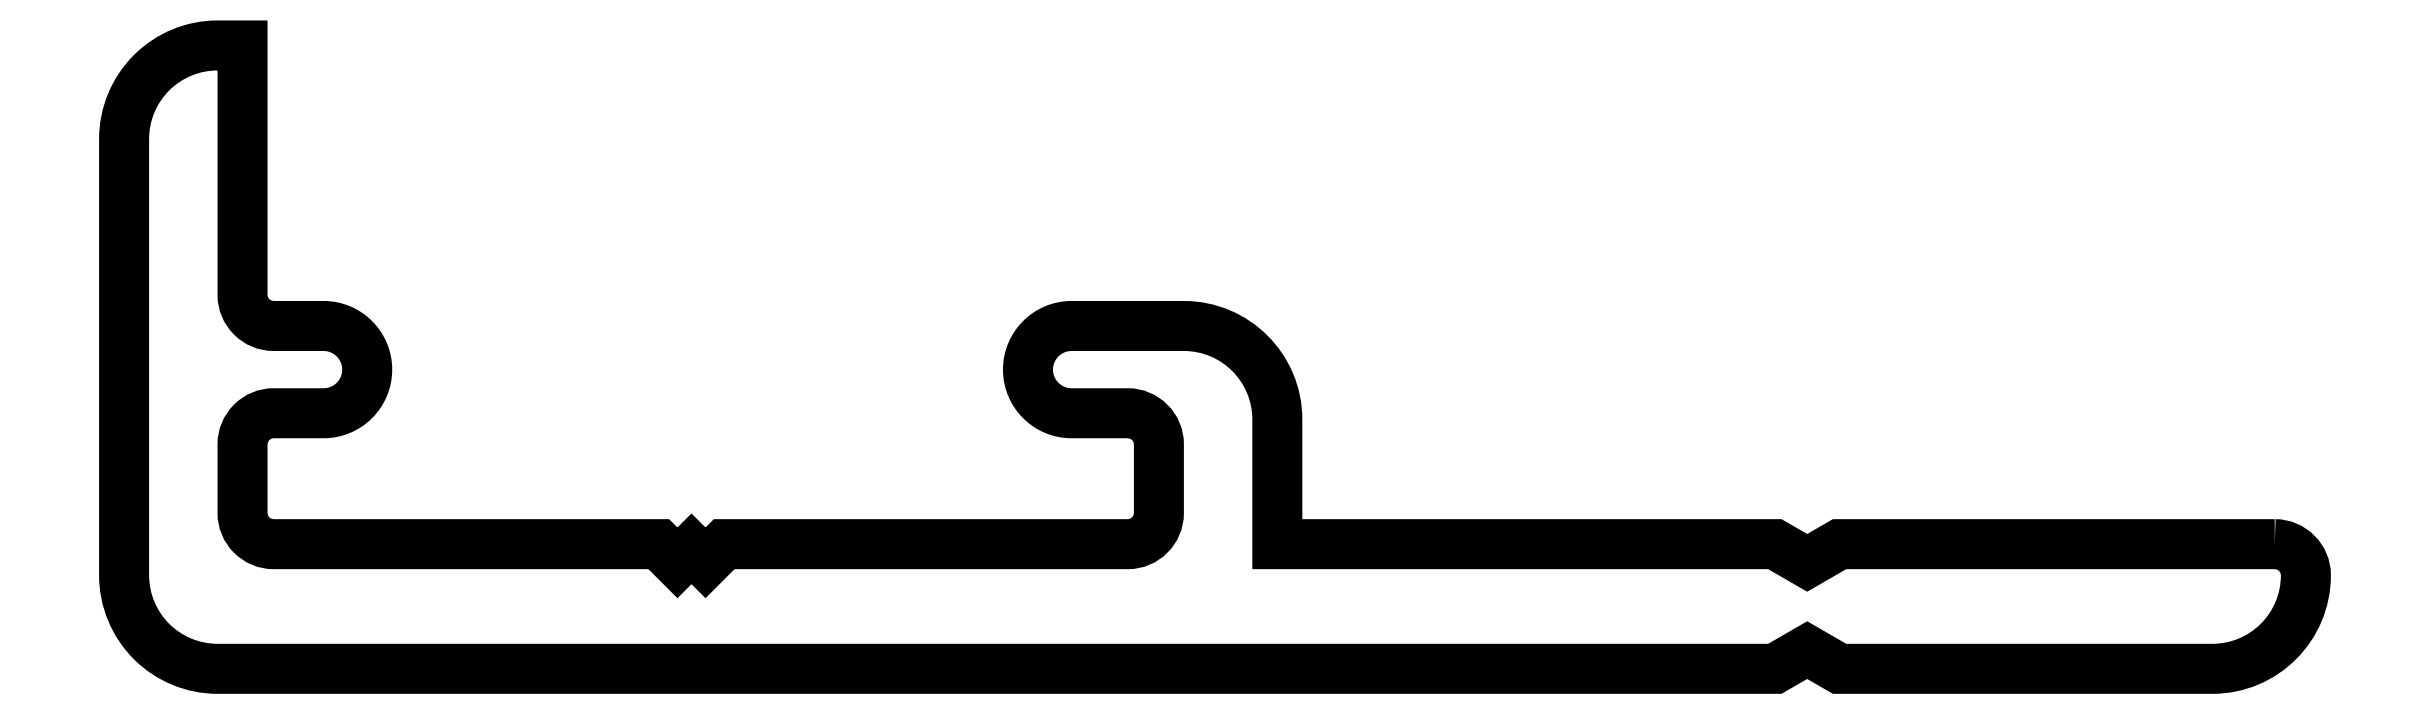
<metadata>
{"format":"dxf","ext":"dxf","renderer":"ezdxf+matplotlib","layout":"modelspace","background":"white","min_lineweight":24,"dpi":150}
</metadata>
<code>
0
SECTION
2
ENTITIES
0
POLYLINE
8
0
66
     1
10
0
20
0
30
0
70
     1
0
VERTEX
8
0
10
443.8
20
565.1
30
0
0
VERTEX
8
0
10
436.8
20
565.1
30
0
0
VERTEX
8
0
10
436.3
20
564.8
30
0
0
VERTEX
8
0
10
435.8
20
565.1
30
0
0
VERTEX
8
0
10
427.8
20
565.1
30
0
0
VERTEX
8
0
10
427.8
20
567.1
30
0
42
0.4142
0
VERTEX
8
0
10
426.3
20
568.6
30
0
0
VERTEX
8
0
10
424.5
20
568.6
30
0
42
0.4142
0
VERTEX
8
0
10
423.8
20
567.9
30
0
0
VERTEX
8
0
10
423.8
20
567.9
30
0
42
0.4142
0
VERTEX
8
0
10
424.5
20
567.2
30
0
0
VERTEX
8
0
10
425.4
20
567.2
30
0
42
-0.4142
0
VERTEX
8
0
10
425.9
20
566.7
30
0
0
VERTEX
8
0
10
425.9
20
565.6
30
0
42
-0.4142
0
VERTEX
8
0
10
425.4
20
565.1
30
0
0
VERTEX
8
0
10
418.9
20
565.1
30
0
0
VERTEX
8
0
10
418.6
20
564.8
30
0
0
VERTEX
8
0
10
418.4
20
565
30
0
0
VERTEX
8
0
10
418.2
20
564.8
30
0
0
VERTEX
8
0
10
417.9
20
565.1
30
0
0
VERTEX
8
0
10
411.7
20
565.1
30
0
42
-0.4142
0
VERTEX
8
0
10
411.2
20
565.6
30
0
0
VERTEX
8
0
10
411.2
20
566.7
30
0
42
-0.4142
0
VERTEX
8
0
10
411.7
20
567.2
30
0
0
VERTEX
8
0
10
412.5
20
567.2
30
0
42
0.4142
0
VERTEX
8
0
10
413.2
20
567.9
30
0
42
0.4142
0
VERTEX
8
0
10
412.5
20
568.6
30
0
0
VERTEX
8
0
10
411.7
20
568.6
30
0
42
-0.4142
0
VERTEX
8
0
10
411.2
20
569.1
30
0
0
VERTEX
8
0
10
411.2
20
573.1
30
0
0
VERTEX
8
0
10
410.8
20
573.1
30
0
42
0.4142
0
VERTEX
8
0
10
409.3
20
571.6
30
0
0
VERTEX
8
0
10
409.3
20
564.6
30
0
42
0.4142
0
VERTEX
8
0
10
410.8
20
563.1
30
0
0
VERTEX
8
0
10
435.8
20
563.1
30
0
0
VERTEX
8
0
10
436.3
20
563.4
30
0
0
VERTEX
8
0
10
436.8
20
563.1
30
0
0
VERTEX
8
0
10
442.8
20
563.1
30
0
42
0.4142
0
VERTEX
8
0
10
444.3
20
564.6
30
0
42
0.4142
0
SEQEND
8
0
0
ENDSEC
0
EOF

</code>
